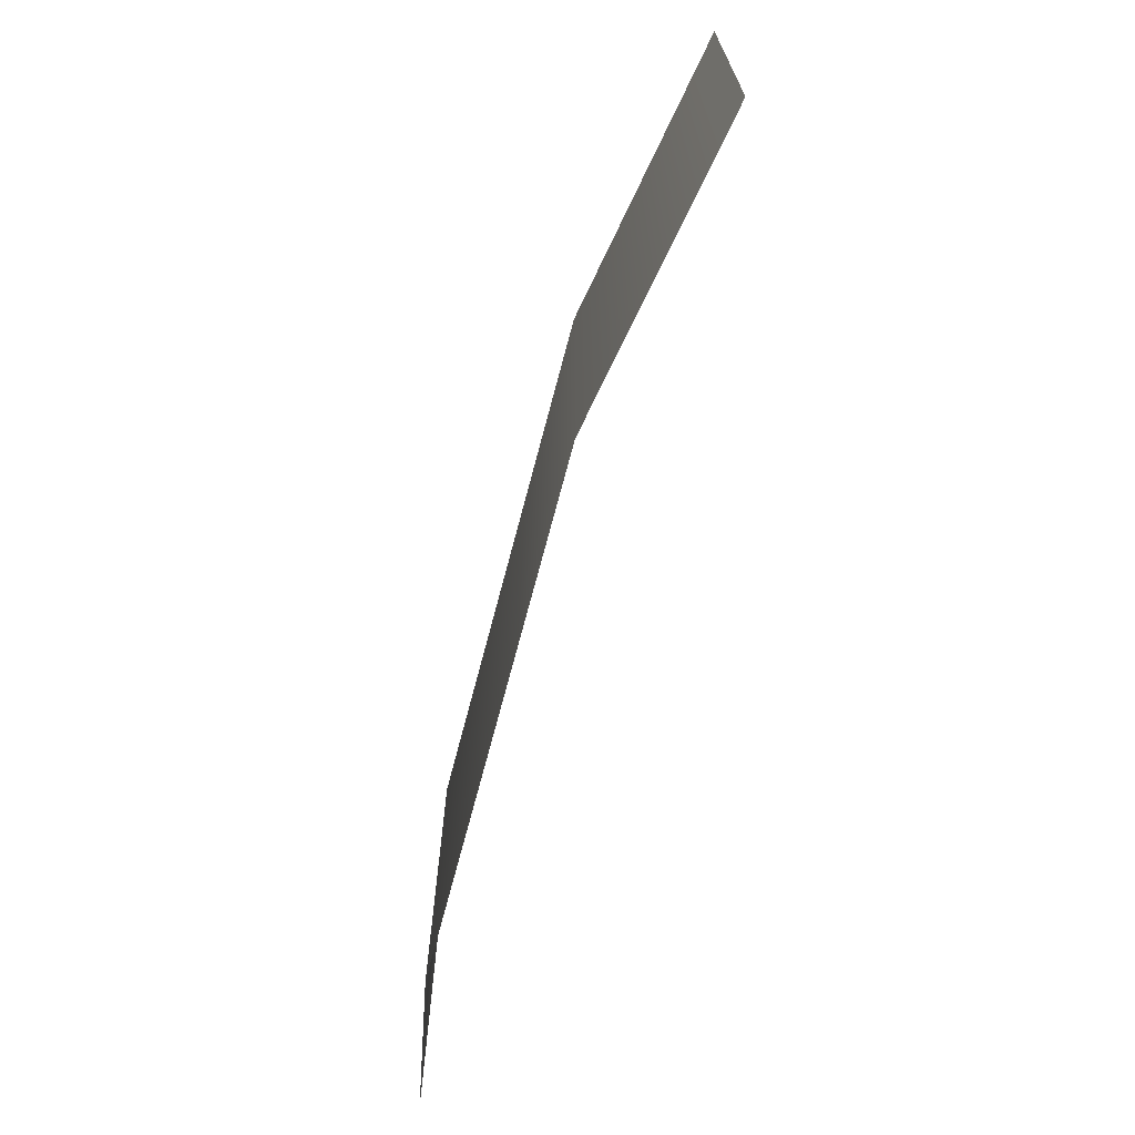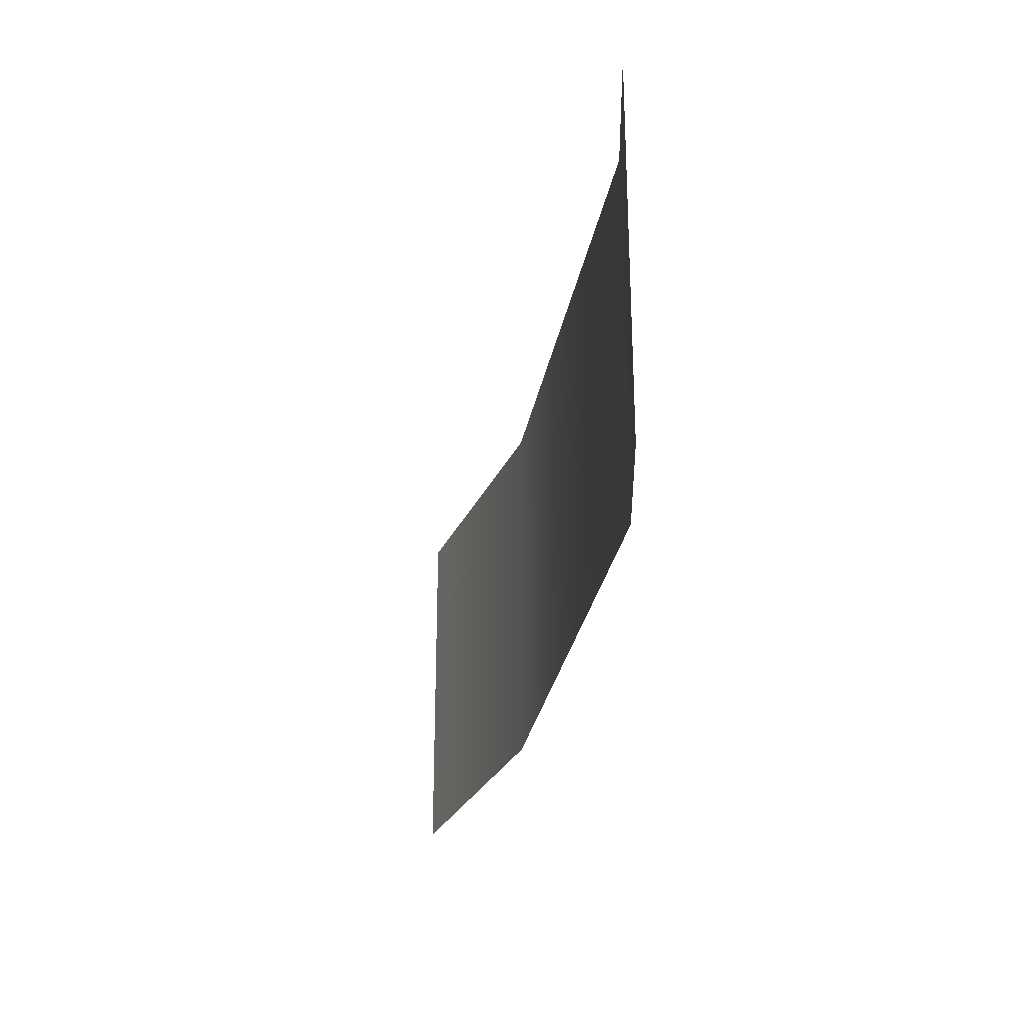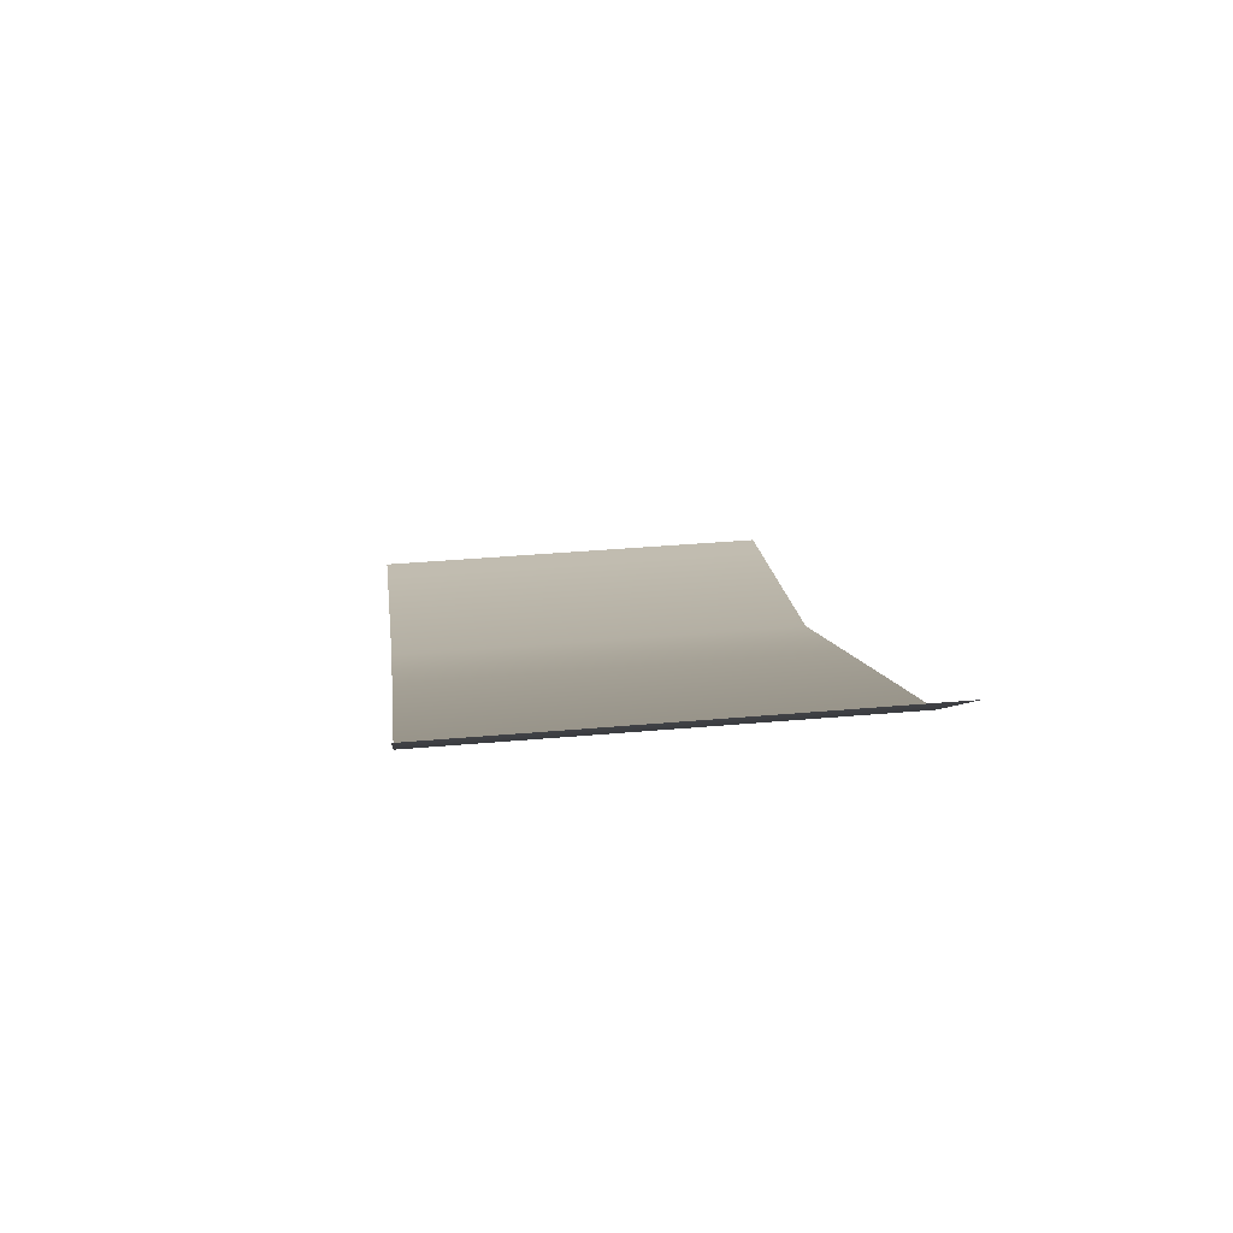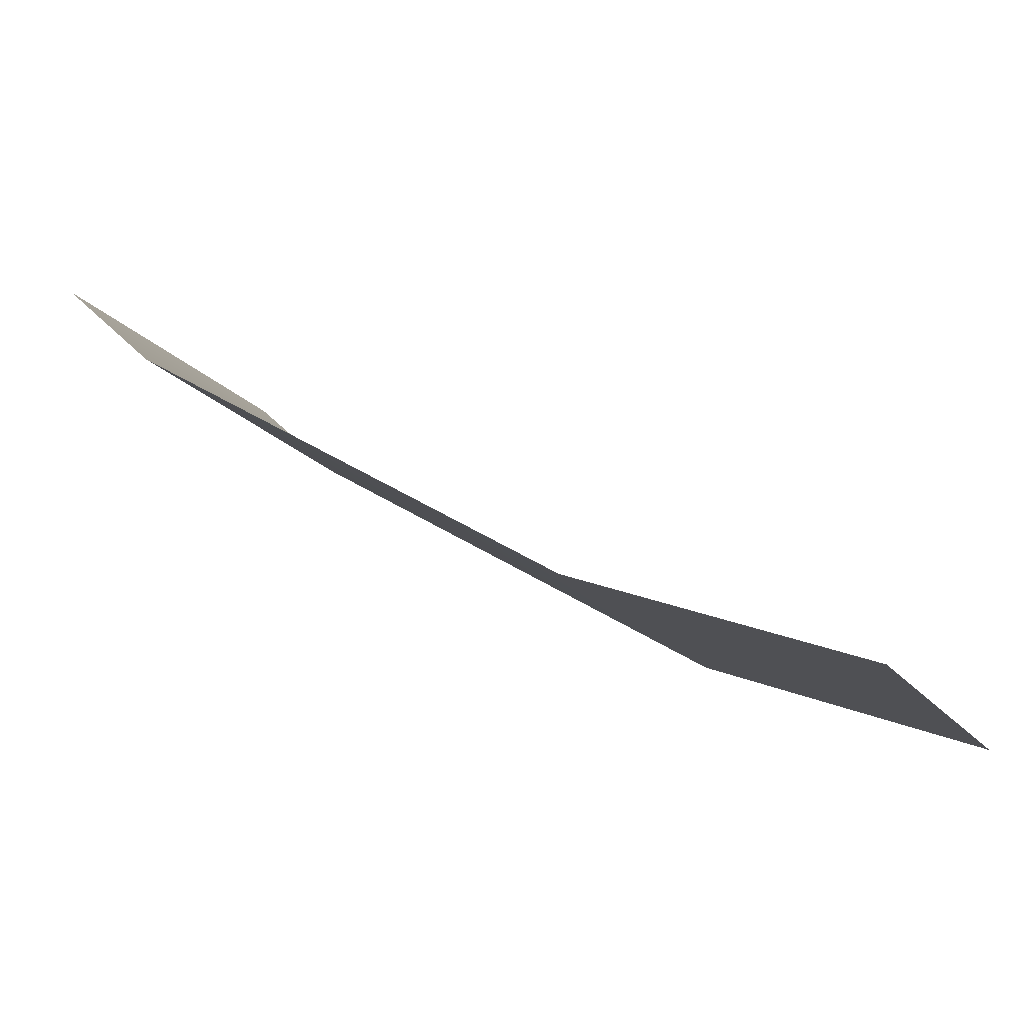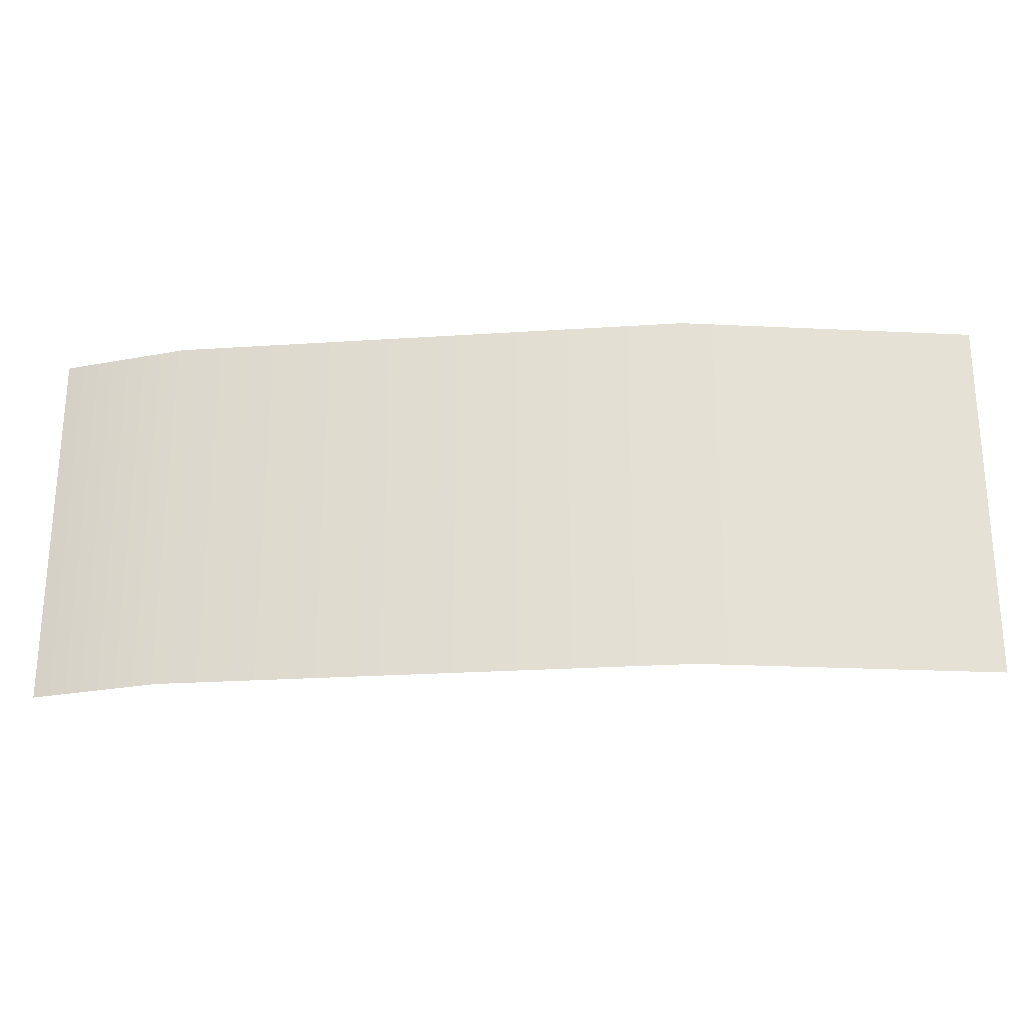
<metadata>
{"format":"obj","ext":"obj","renderer":"f3d","projection":"perspective","resolution":1024,"background":"white","views":[{"elev":-68.6,"azim":-136.6,"up":"+Y"},{"elev":-27.7,"azim":48.5,"up":"+Y"},{"elev":38.2,"azim":83.6,"up":"+Z"},{"elev":-18.2,"azim":-155.0,"up":"+Z"},{"elev":-24.9,"azim":154.2,"up":"+Y"}]}
</metadata>
<code>
o #ID238
v 0.414 -0.03695 0.3279
v 0.3998 0.01697 0.3146
v 0.3998 -0.03695 0.3146
v 0.414 0.01697 0.3279
v 0.414 0.01697 0.3279
v 0.414 -0.03695 0.3279
v 0.3998 0.01697 0.3146
v 0.3998 -0.03695 0.3146
v 0.3589 0.01697 0.2891
v 0.3589 -0.03695 0.2891
v 0.3589 0.01697 0.2891
v 0.3589 -0.03695 0.2891
v 0.3589 -0.03695 0.2891
v 0.3354 0.01697 0.2745
v 0.3354 -0.03695 0.2745
v 0.3589 0.01697 0.2891
v 0.3589 0.01697 0.2891
v 0.3589 -0.03695 0.2891
v 0.3354 0.01697 0.2745
v 0.3354 -0.03695 0.2745
v 0.3001 0.01697 0.2607
v 0.3001 -0.03695 0.2607
v 0.3001 0.01697 0.2607
v 0.3001 -0.03695 0.2607
v 0.3001 -0.03695 0.2607
v 0.2948 0.01697 0.2587
v 0.2948 -0.03695 0.2587
v 0.3001 0.01697 0.2607
v 0.3001 0.01697 0.2607
v 0.3001 -0.03695 0.2607
v 0.2948 0.01697 0.2587
v 0.2948 -0.03695 0.2587
f 1 2 3
f 2 1 4
f 3 9 10
f 9 3 2
f 13 14 15
f 14 13 16
f 15 21 22
f 21 15 14
f 25 26 27
f 26 25 28
f 5 6 7
f 8 7 6
f 7 8 11
f 12 11 8
f 17 18 19
f 20 19 18
f 19 20 23
f 24 23 20
f 29 30 31
f 32 31 30

</code>
